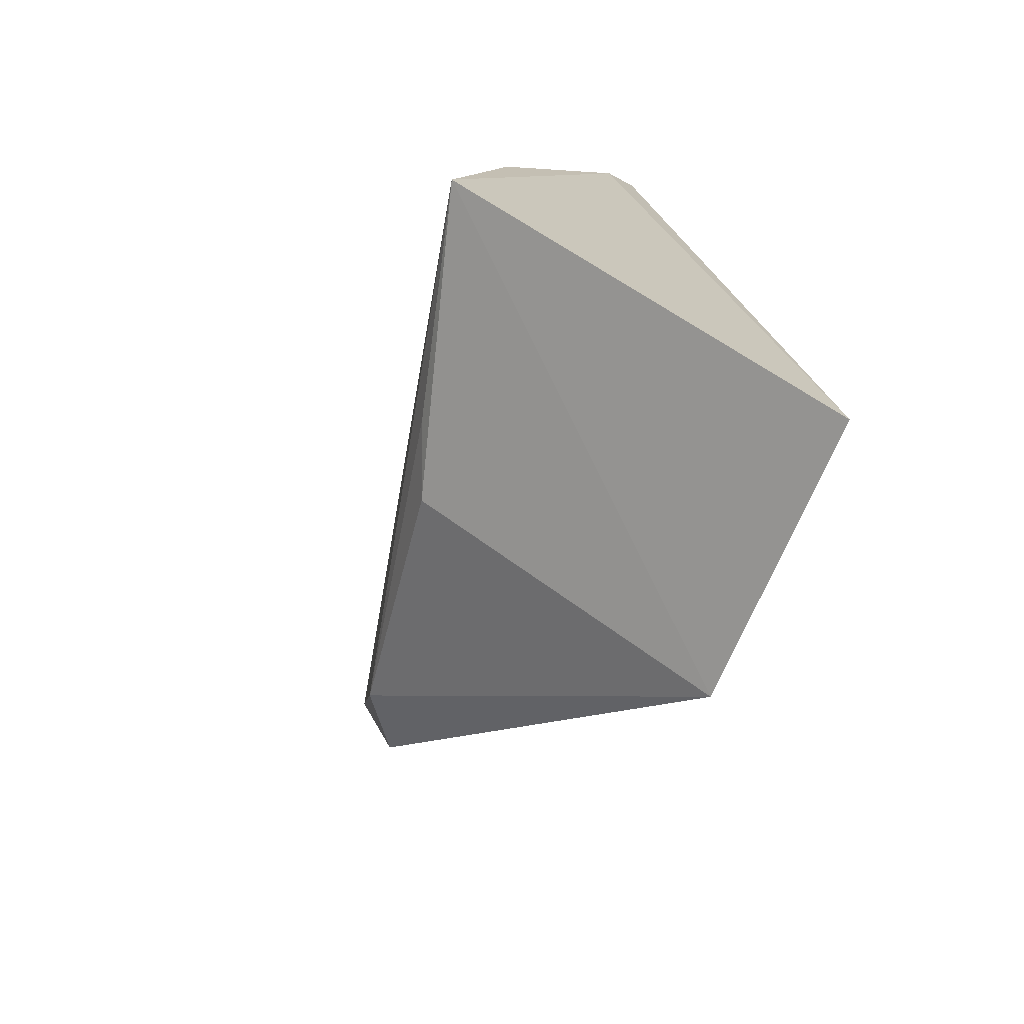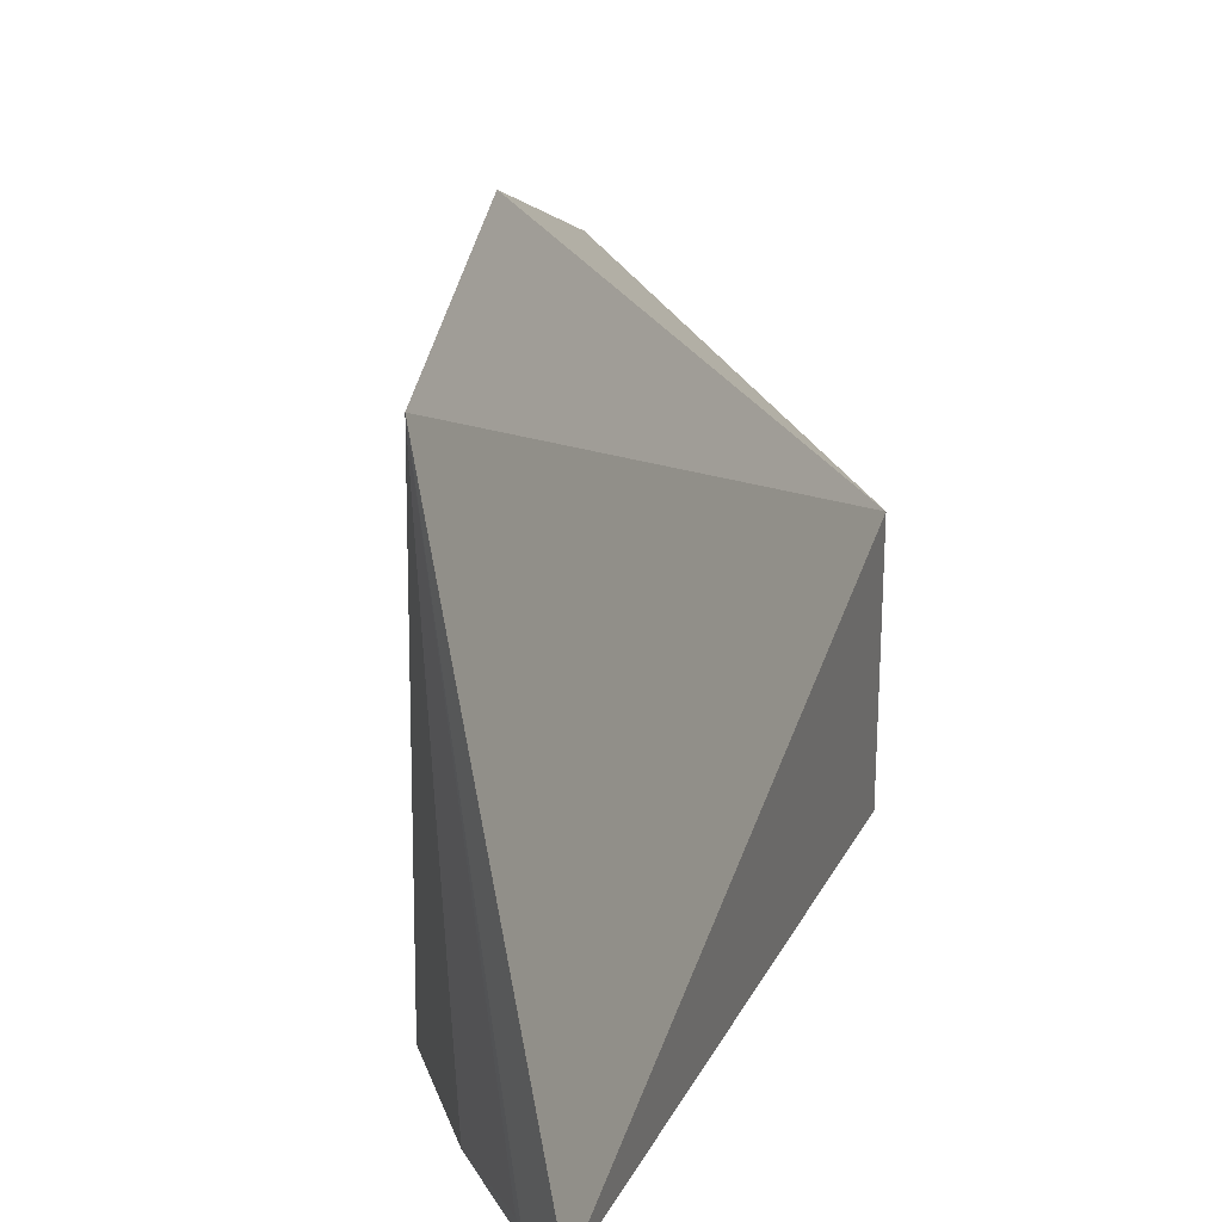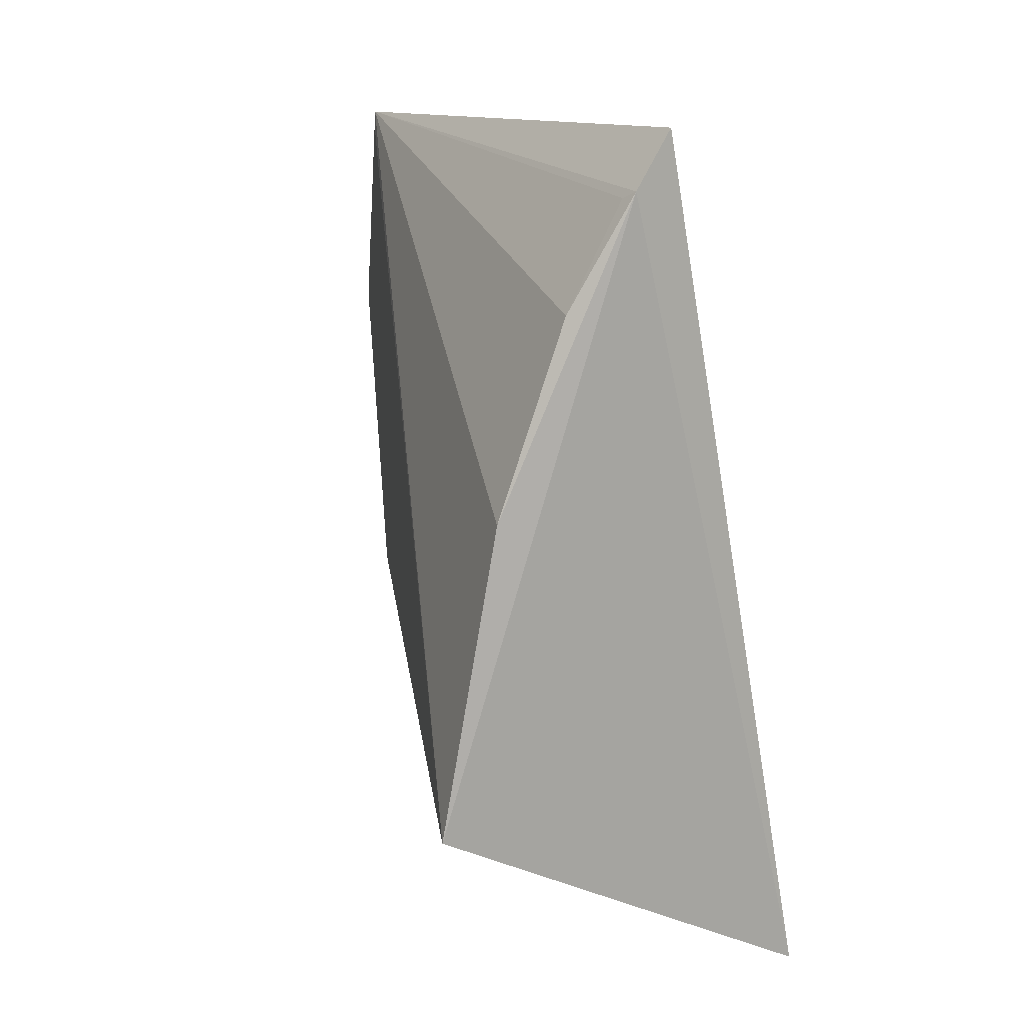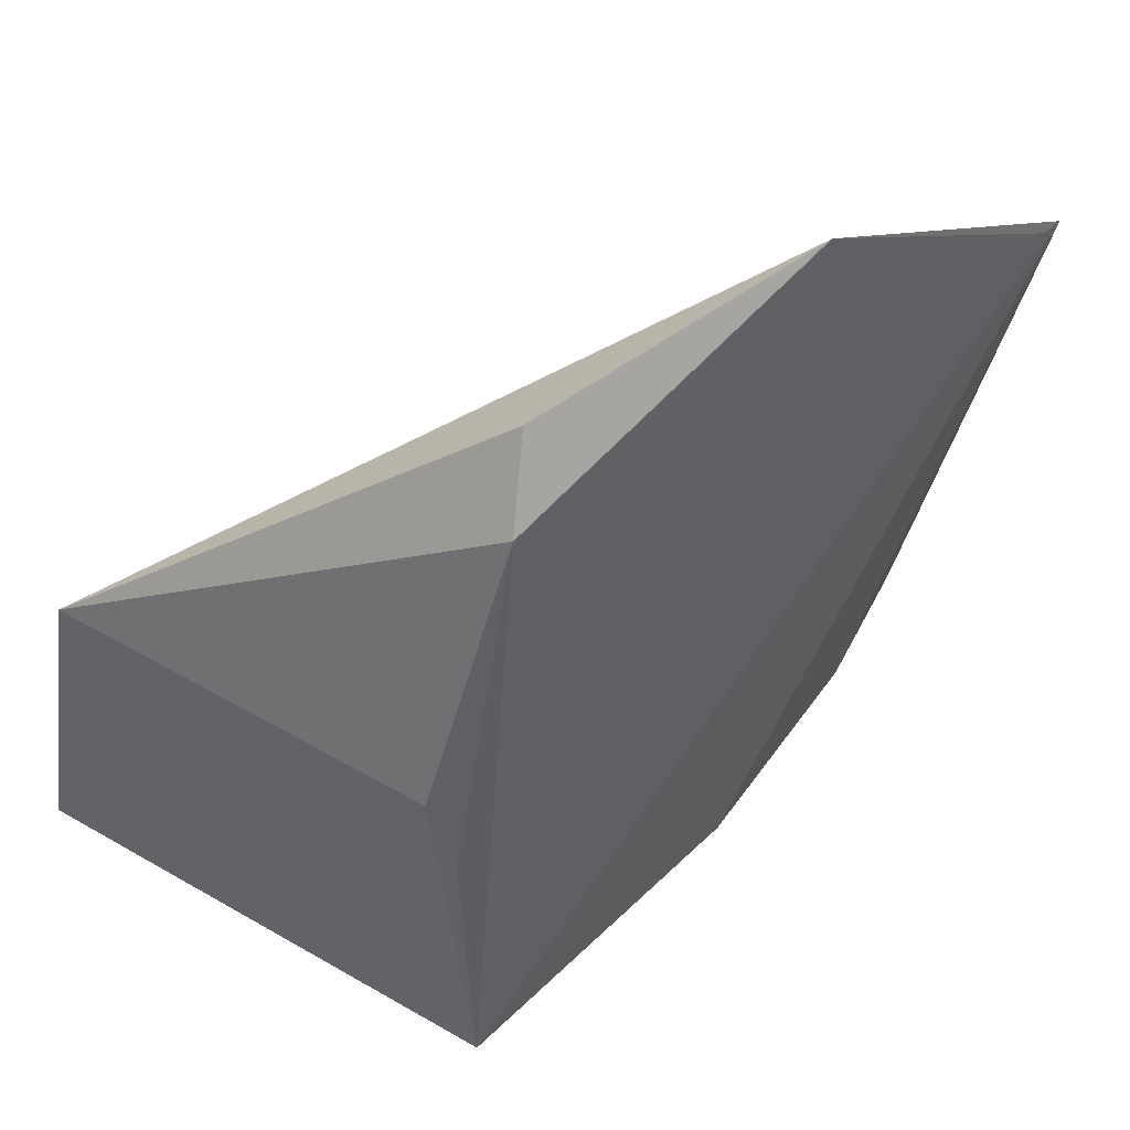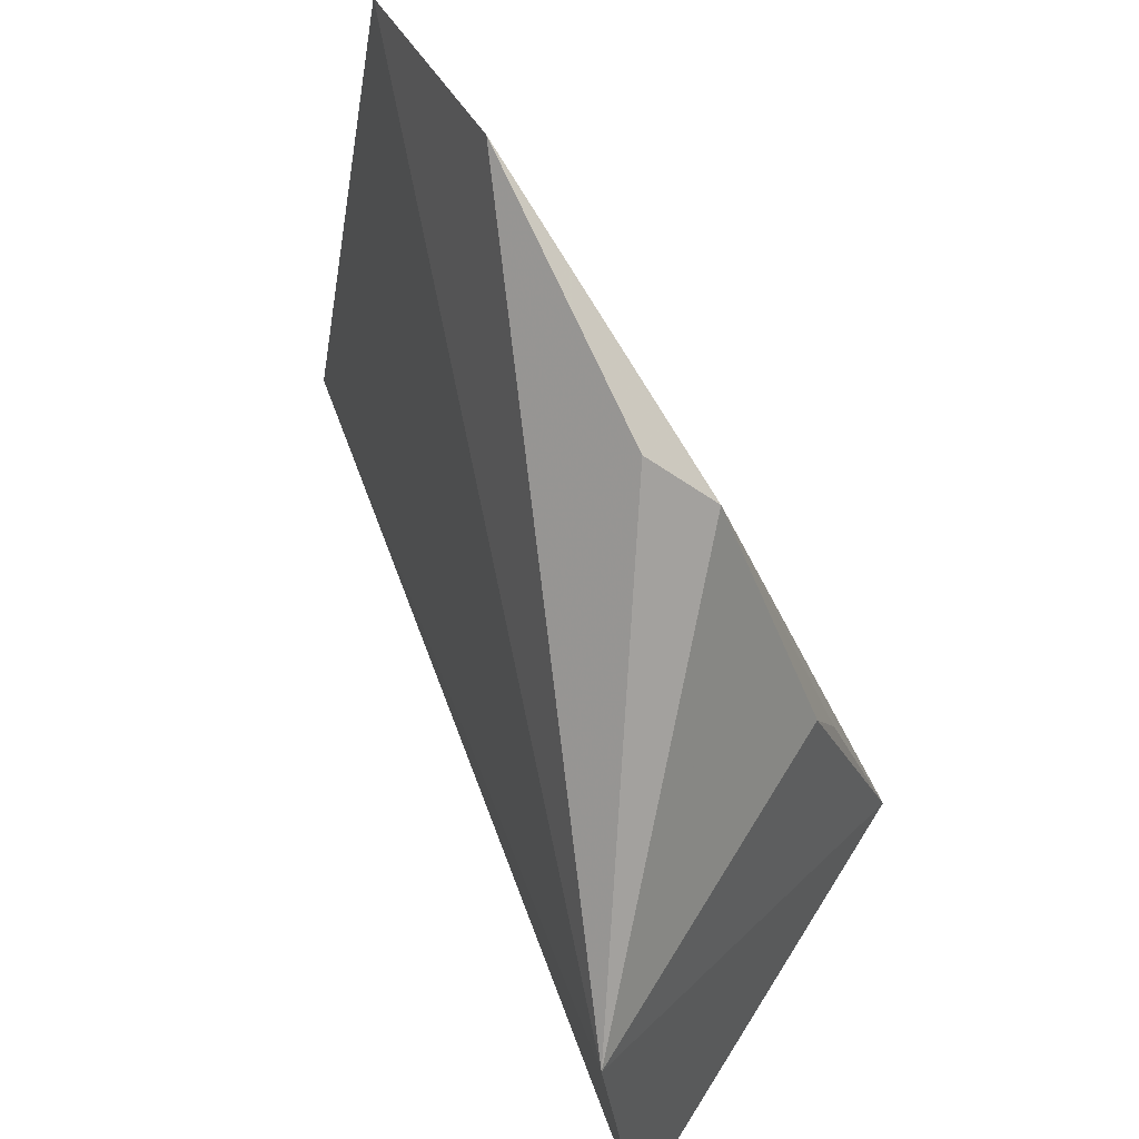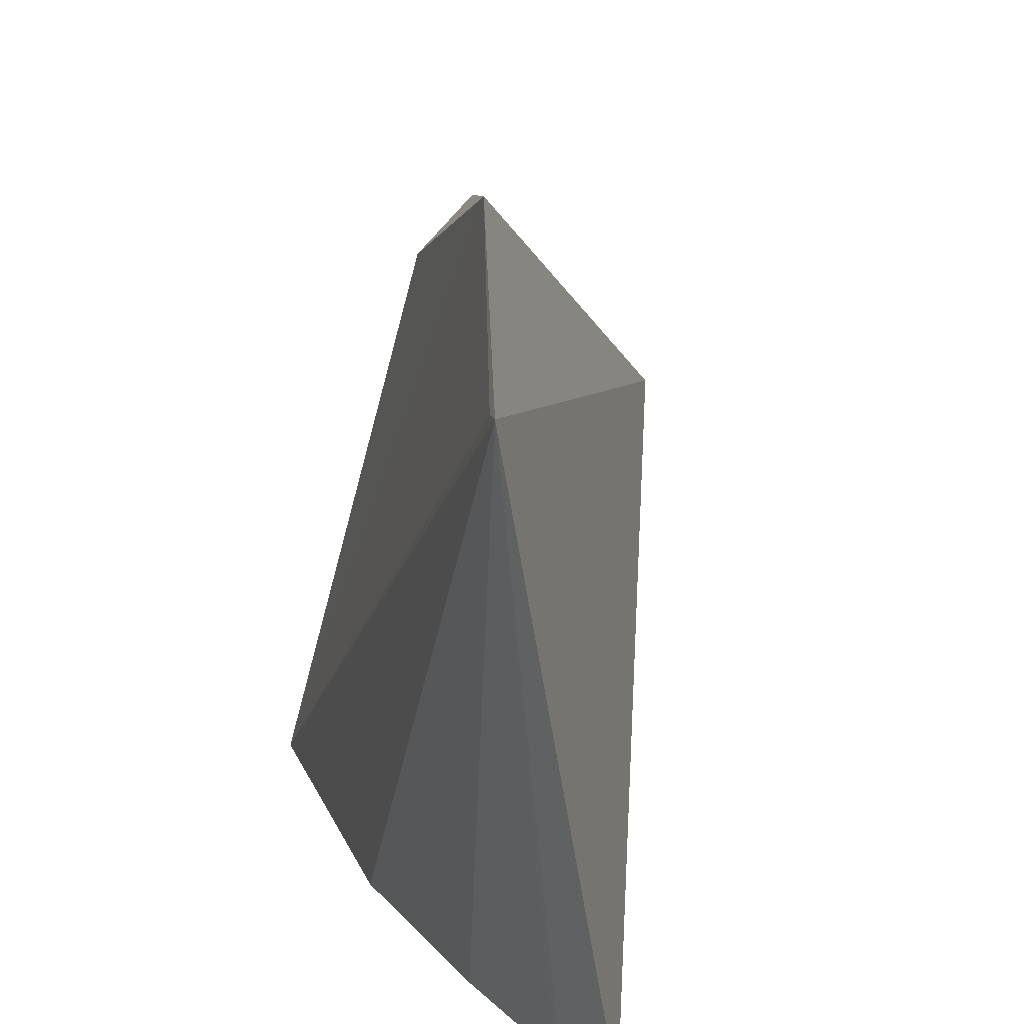
<metadata>
{"format":"obj","ext":"obj","renderer":"f3d","projection":"perspective","resolution":1024,"background":"white","views":[{"elev":-74.4,"azim":-22.4,"up":"+Z"},{"elev":15.0,"azim":7.0,"up":"+Y"},{"elev":13.0,"azim":-21.1,"up":"+Z"},{"elev":58.6,"azim":-124.2,"up":"+Y"},{"elev":66.6,"azim":148.3,"up":"+Y"},{"elev":21.0,"azim":-8.5,"up":"+Y"}]}
</metadata>
<code>
v -0.03053 0.04192 0.06453
v -0.02369 0.001956 0.06479
v -0.01142 0.02544 0.00949
v -0.03063 0.04177 0.06337
v -0.03913 0.00215 0.01922
v -0.02894 0.0496 0.04922
v -0.03532 0.0021 0.04015
v -0.01181 0.004752 0.005537
v -0.03037 0.04089 0.02846
v -0.02628 0.001396 0.06093
v -0.0272 0.04532 0.03128
v -0.03286 0.02334 0.02058
v -0.03057 0.002347 0.05324
v -0.03491 0.01815 0.02109
v -0.02672 0.002479 0.06046
f 1 2 3
f 5 1 4
f 6 1 3
f 6 4 1
f 6 5 4
f 7 1 5
f 8 5 3
f 8 3 2
f 9 5 6
f 10 7 5
f 10 2 1
f 10 8 2
f 10 5 8
f 11 9 6
f 11 6 3
f 11 3 9
f 12 9 3
f 12 3 5
f 13 1 7
f 13 7 10
f 14 12 5
f 14 5 9
f 14 9 12
f 15 13 10
f 15 10 1
f 15 1 13

</code>
